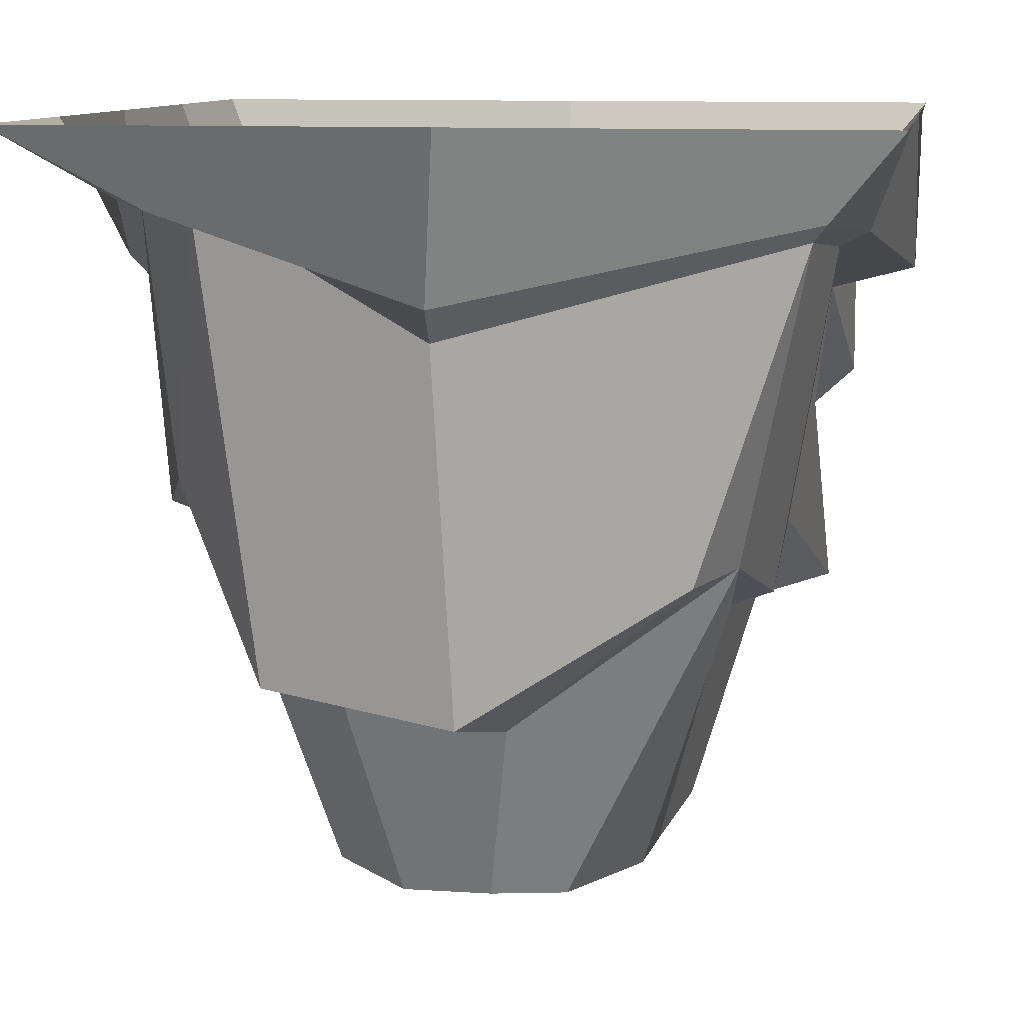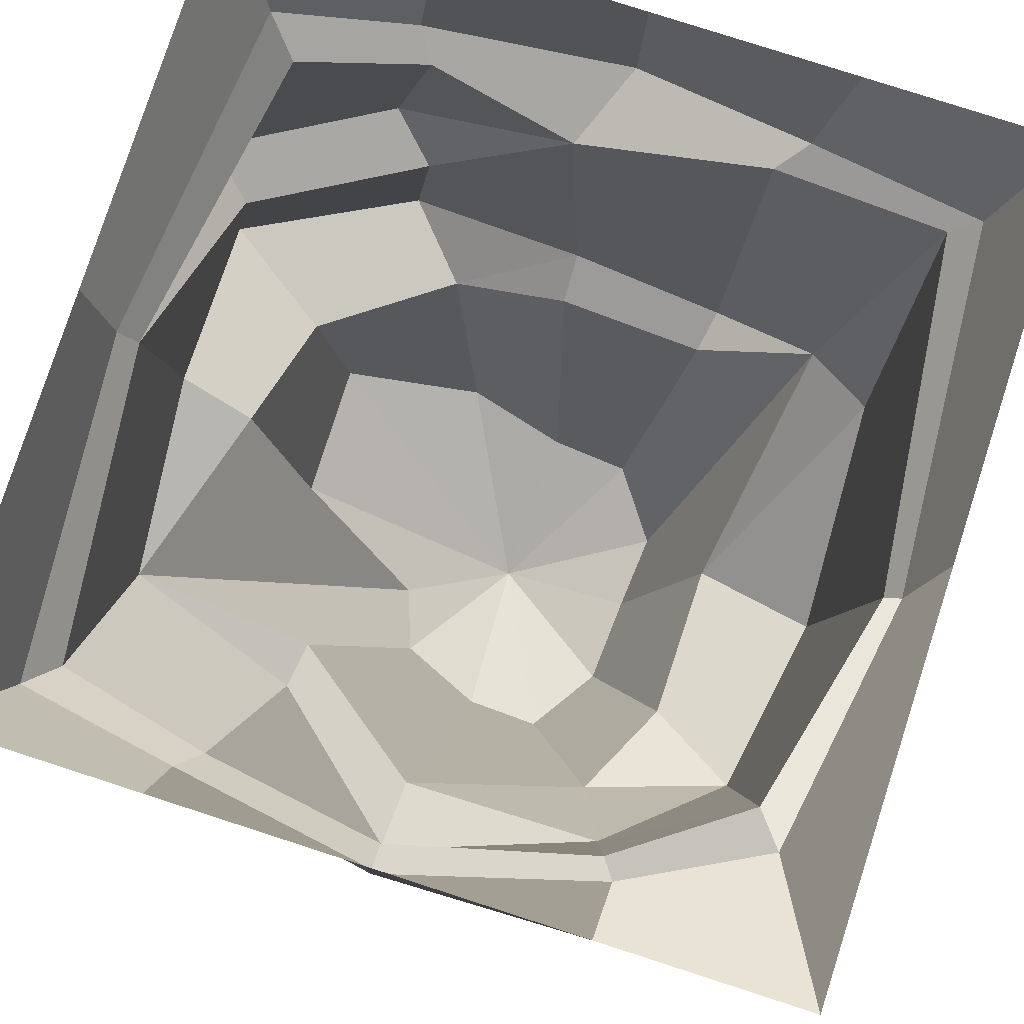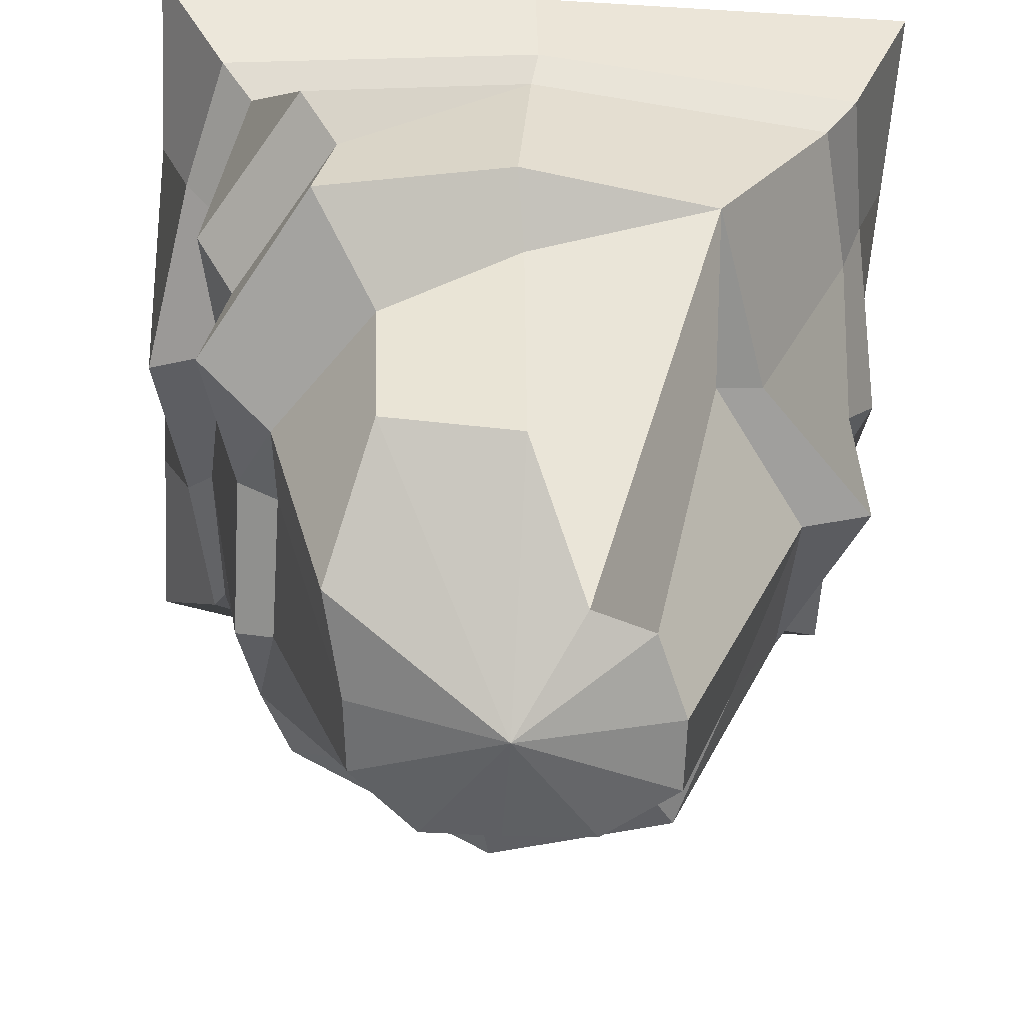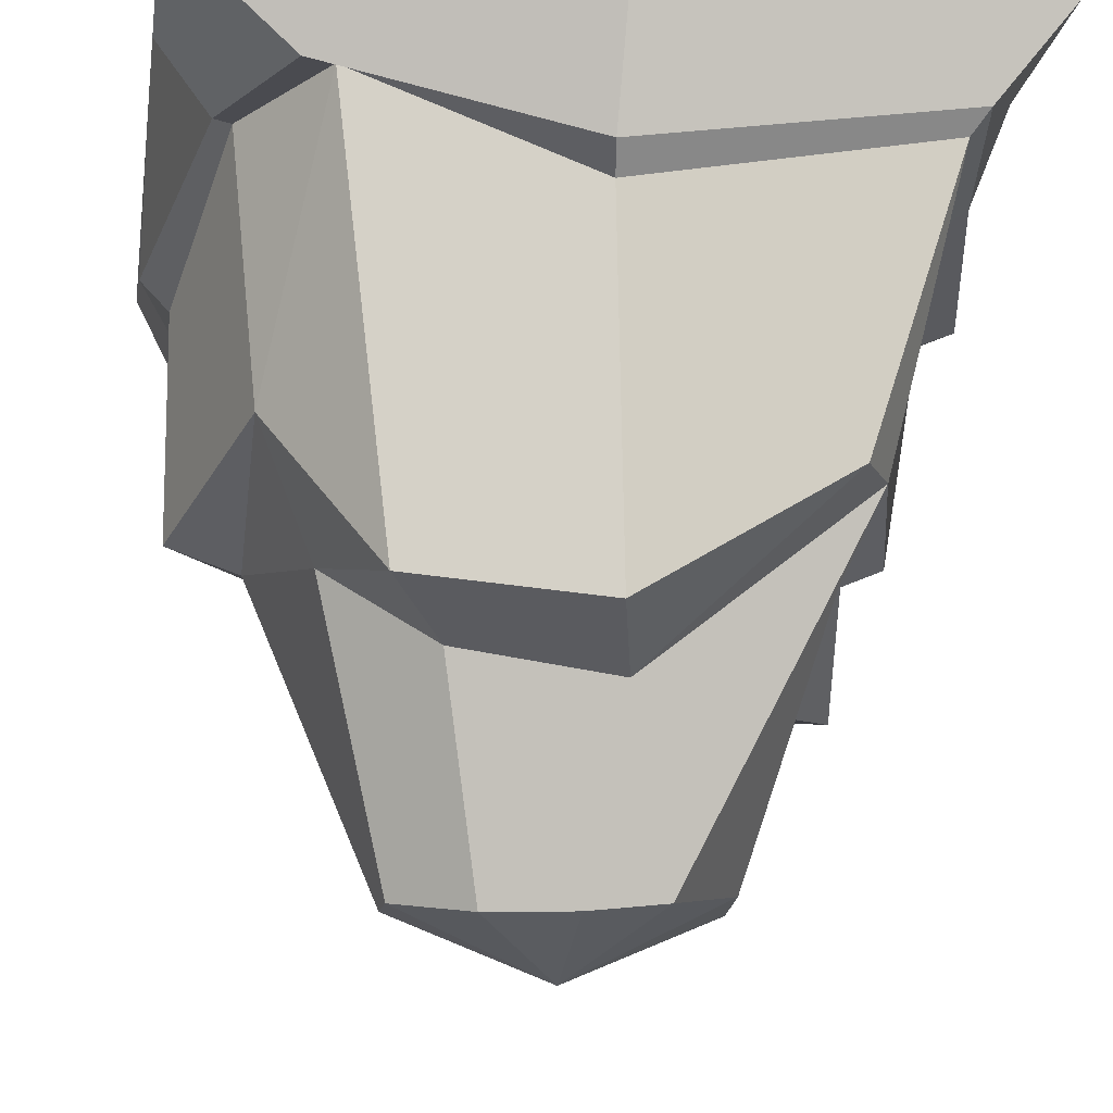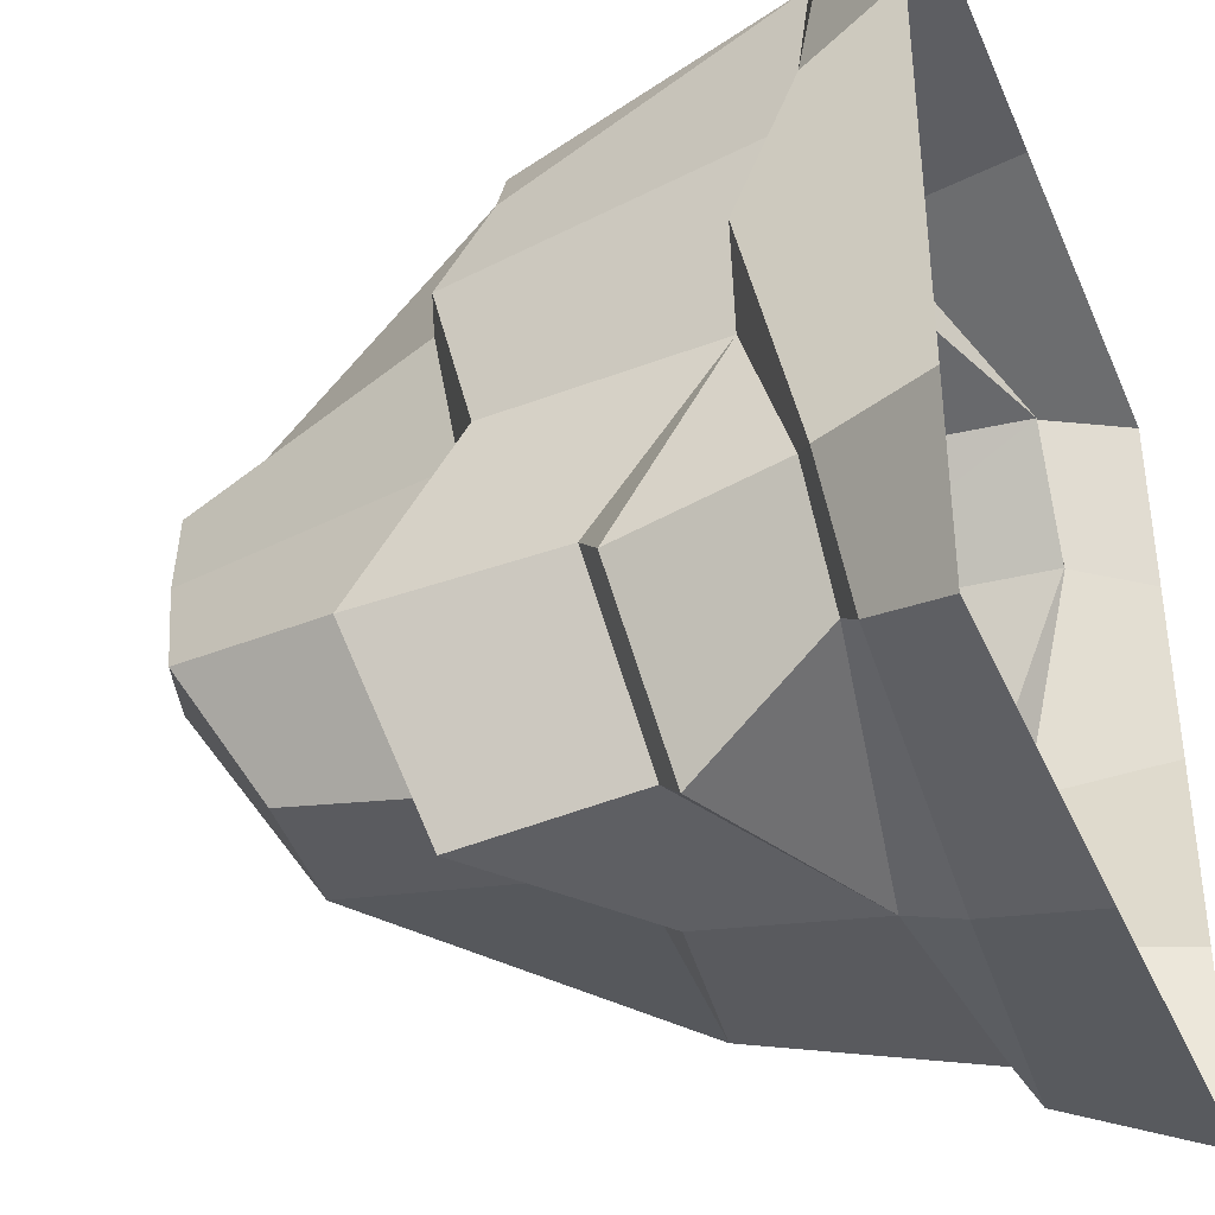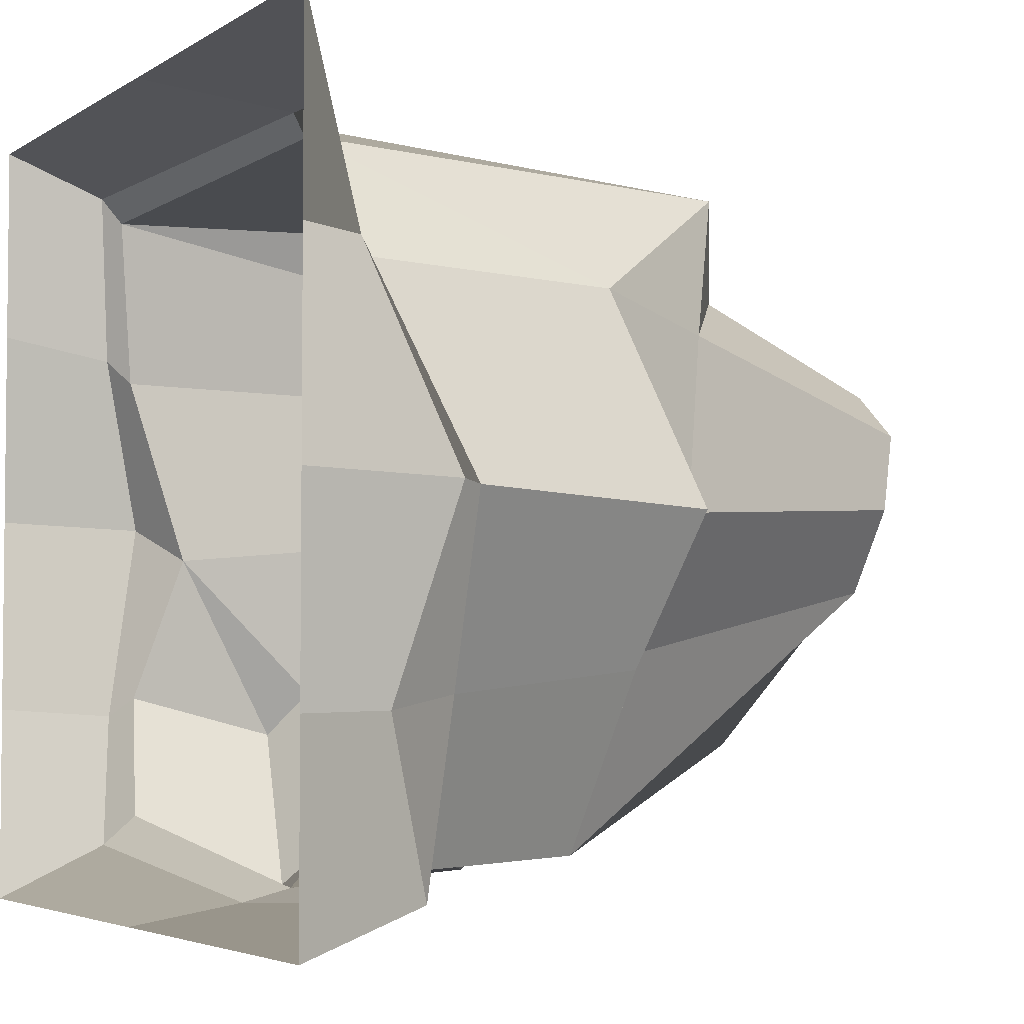
<metadata>
{"format":"obj","ext":"obj","renderer":"f3d","projection":"perspective","resolution":1024,"background":"white","views":[{"elev":10.5,"azim":9.8,"up":"+Y"},{"elev":79.3,"azim":-72.1,"up":"+Y"},{"elev":-58.7,"azim":176.4,"up":"+Y"},{"elev":-18.3,"azim":-9.3,"up":"+Y"},{"elev":-38.3,"azim":111.8,"up":"+Z"},{"elev":-4.0,"azim":-117.9,"up":"+Z"}]}
</metadata>
<code>
v 250.2 -135.7 -2.908
v 204.2 -98.99 -213.8
v -209.7 -133.8 -226.3
v -250 -135.7 -2.876
v -171.8 -92.35 208.9
v 208 -94.45 216.6
v -6.894 -141.7 238.2
v -215 -91.83 127
v -228.6 -103.7 -123.6
v -2.192 -113.5 -238.2
v 227 -109.7 -129.5
v 226.5 -105.7 109.5
v 250 -43.15 -125
v 250 -43.15 -250
v 0.01622 -43.15 -250
v -250 -43.15 -250
v -250 -43.15 -125
v -250 -43.15 0.01818
v -250 -43.15 125
v -250 -43.15 250
v -0.01561 -43.15 250
v 250 -43.15 250
v 250 -43.15 125
v 250 -43.15 -0.01836
v 209.5 -120.8 -117.5
v 183.9 -113.3 -194.3
v 199 -151.1 -25.42
v 208.5 -116.1 93.17
v 199.4 -105.4 199.4
v -5.979 -160.8 229.4
v -151.8 -85.79 191.2
v -203.3 -89.85 118.3
v -231.4 -154.5 -4.012
v -213.9 -147.7 -115.2
v -191.8 -145.2 -209
v 2.327 -146.6 -230.9
v 195.7 -355.5 -129.6
v 132.1 -327.2 -232.7
v 175.3 -297.4 -11.98
v 173.6 -322.9 85.9
v 136.4 -299.7 195.1
v 2.356 -385.3 205.7
v -116.7 -370.1 185.3
v -184.9 -260.2 114.5
v -229 -297.4 -12.63
v -149.4 -297.8 -101
v -113.9 -273.7 -209.2
v 10.3 -252.6 -219.7
v 1.021 -548.3 -3.018
v -55.31 -524.2 78.82
v -102 -515.1 49.03
v -100.8 -510.5 1.987
v -79.06 -501.9 -50.33
v -39.42 -503.1 -64.9
v 0.9116 -451.8 -148
v 86.02 -442.7 -147.1
v 111.4 -493.6 -62.44
v 96.88 -506.3 3.318
v 92.69 -506.3 53.93
v 49.63 -517.8 86.66
v 0.9477 -522.7 82.5
v 150.2 -363 -87.7
v 90.24 -352.2 -166.6
v 3.69 -279.5 -175.7
v -81.6 -391.5 128
v 19.06 -405 129.1
v 158.5 -295.5 153.1
v 184.9 -236.5 -114.5
v 122.1 -221.5 -214
v 209 -217 -142.3
v 146.6 -202.1 -239.7
v 148.2 -333 80.86
v 148.2 -315.9 -11.98
v -183.1 -313.6 -11.17
v -121 -292.9 -96.36
v -148.8 -342.2 97.04
f 11 2 14 13
f 2 10 15 14
f 10 3 16 15
f 3 9 17 16
f 9 4 18 17
f 4 8 19 18
f 8 5 20 19
f 5 7 21 20
f 7 6 22 21
f 6 12 23 22
f 12 1 24 23
f 1 11 13 24
f 54 55 49
f 2 11 25 26
f 11 1 27 25
f 1 12 28 27
f 12 6 29 28
f 6 7 30 29
f 7 5 31 30
f 5 8 32 31
f 8 4 33 32
f 4 9 34 33
f 9 3 35 34
f 3 10 36 35
f 10 2 26 36
f 26 25 70 71
f 70 27 68
f 27 28 40 39
f 28 29 67 40
f 29 30 42 41
f 30 31 43 42
f 44 31 32
f 32 33 45 44
f 33 34 46 45
f 34 35 47 46
f 35 36 48 47
f 36 26 71
f 55 56 49
f 49 60 61
f 53 54 49
f 43 65 66 42
f 52 53 49
f 50 51 49
f 49 57 58
f 49 59 60
f 56 57 49
f 49 58 59
f 51 52 49
f 45 74 44
f 74 75 53 52
f 47 54 53 75
f 48 64 47
f 38 63 64 48
f 38 37 62 63
f 39 62 37
f 72 73 39 40
f 67 72 40
f 66 41 42
f 61 50 49
f 73 62 39
f 63 62 57 56
f 64 63 56 55
f 47 64 55 54
f 66 65 50 61
f 61 60 67 66
f 67 29 41
f 66 67 41
f 68 27 39 37
f 69 68 37 38
f 36 69 38 48
f 71 70 68 69
f 36 71 69
f 25 27 70
f 60 59 72 67
f 59 58 73 72
f 58 57 62 73
f 76 74 52 51
f 46 75 74 45
f 47 75 46
f 44 74 76
f 65 76 51 50
f 65 43 76
f 43 44 76
f 43 31 44

</code>
